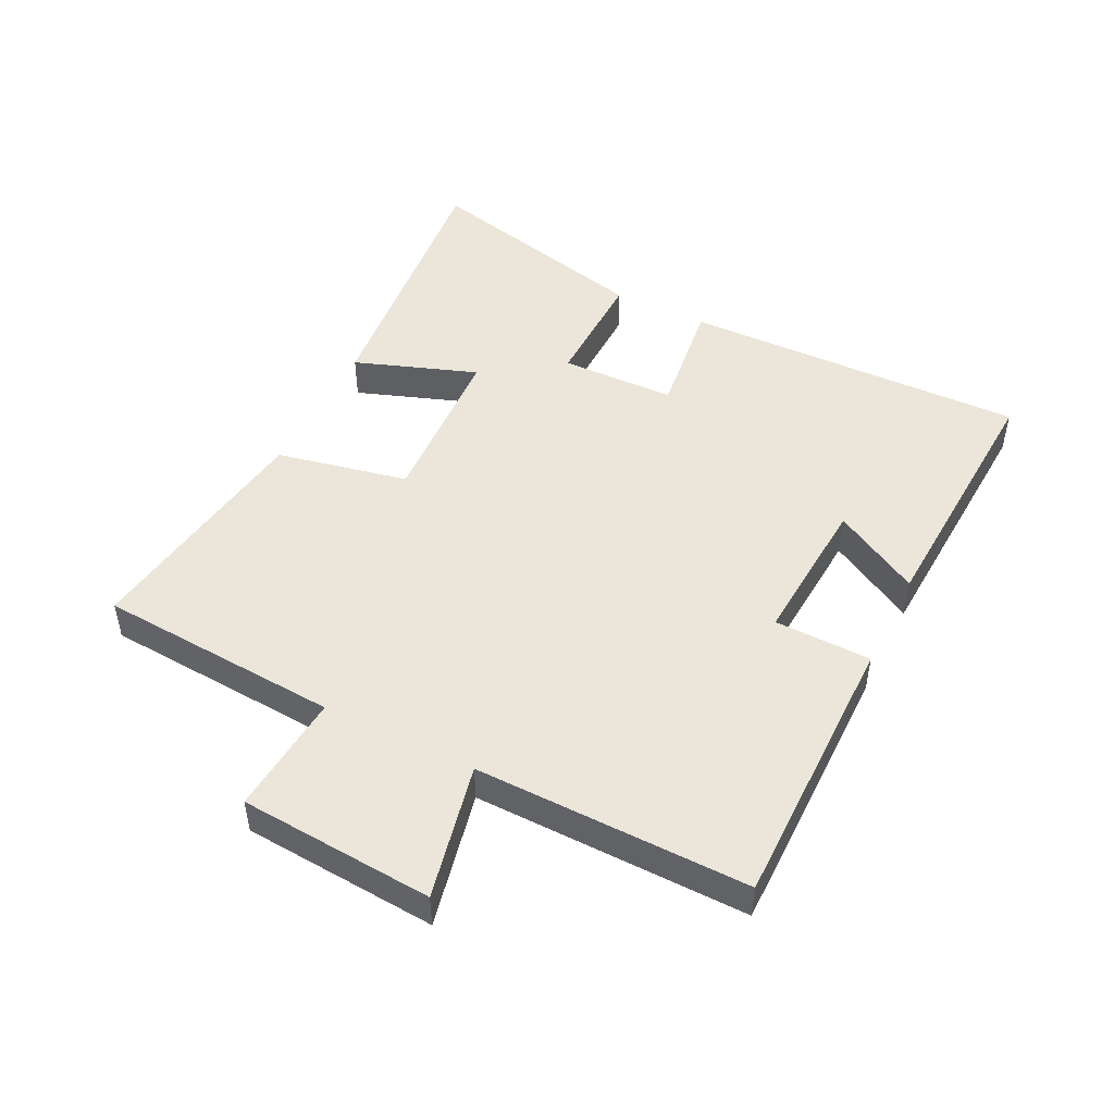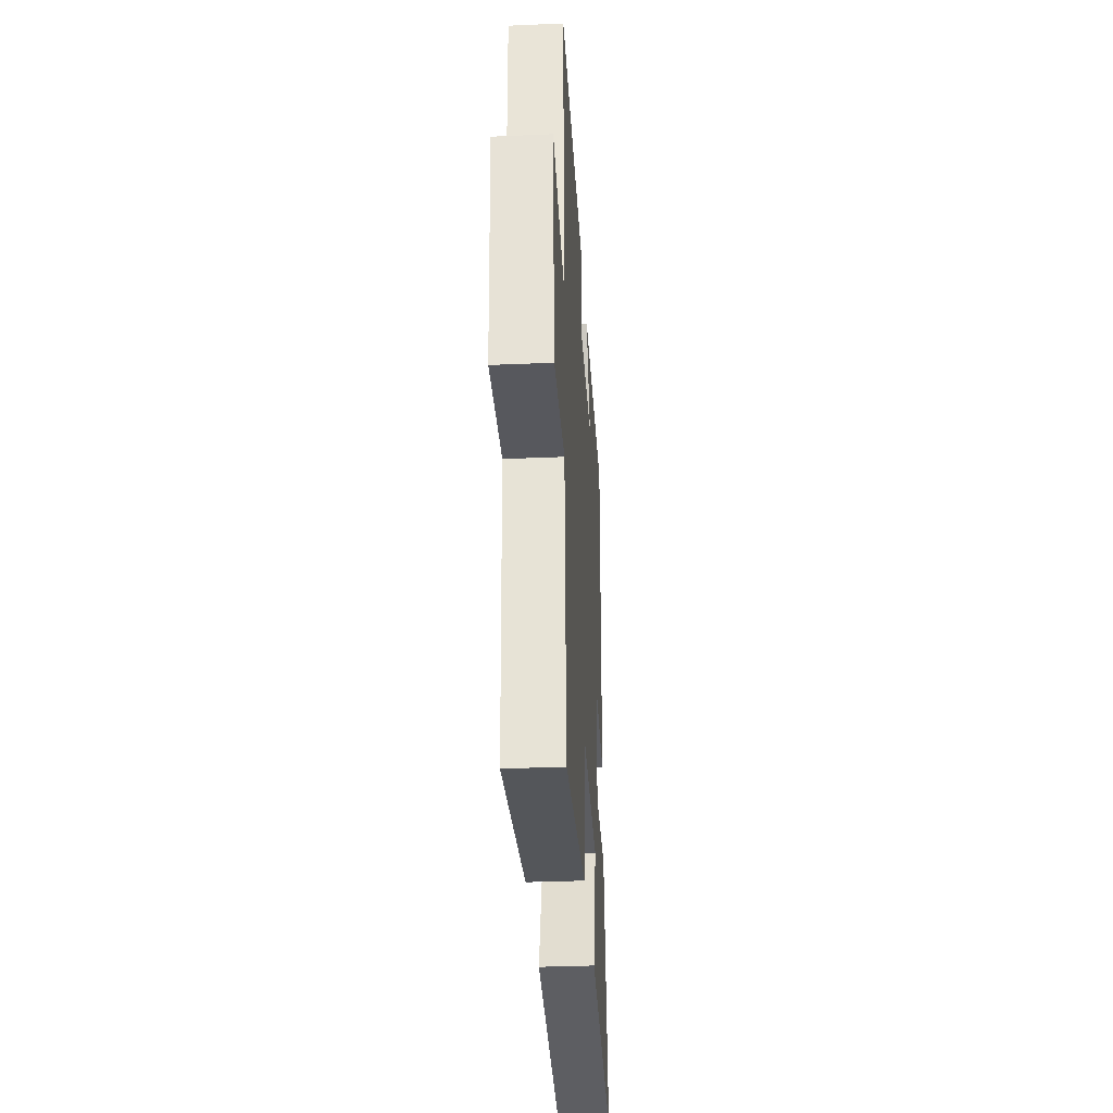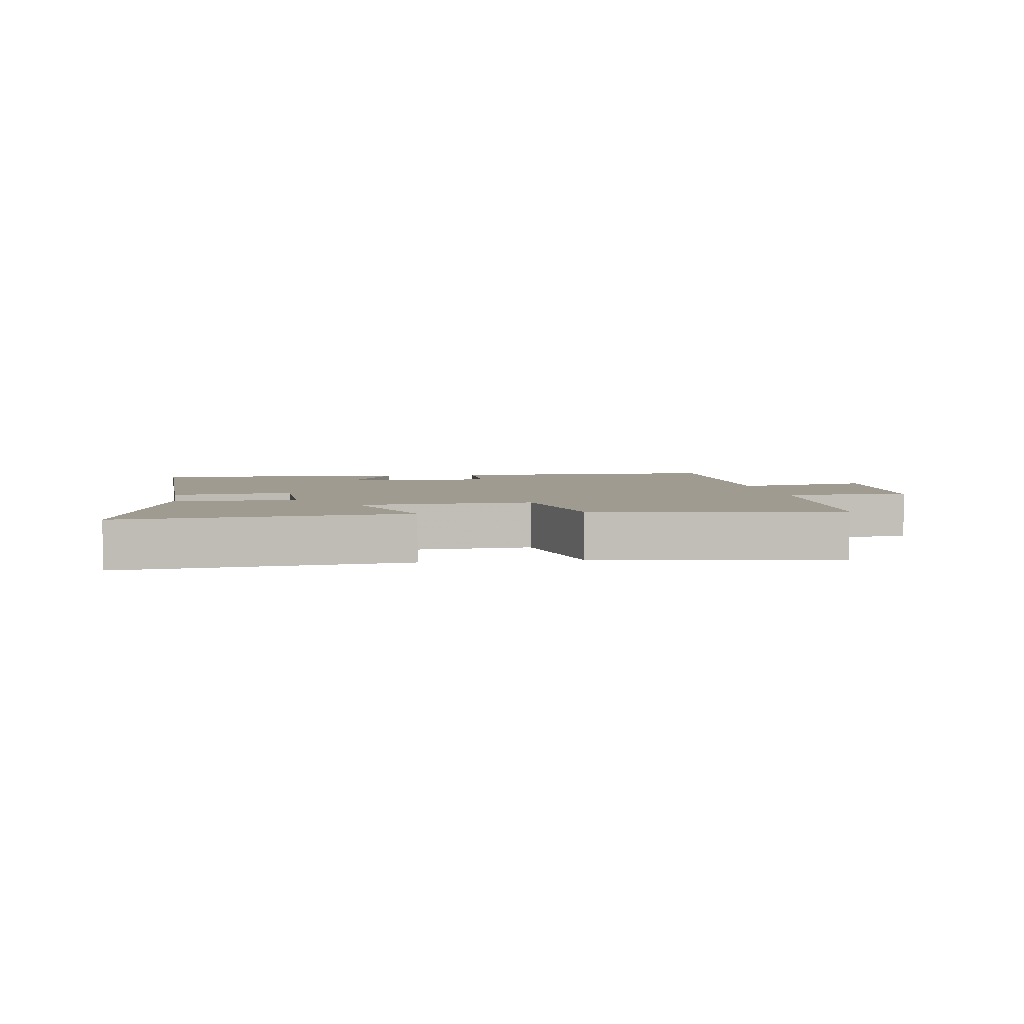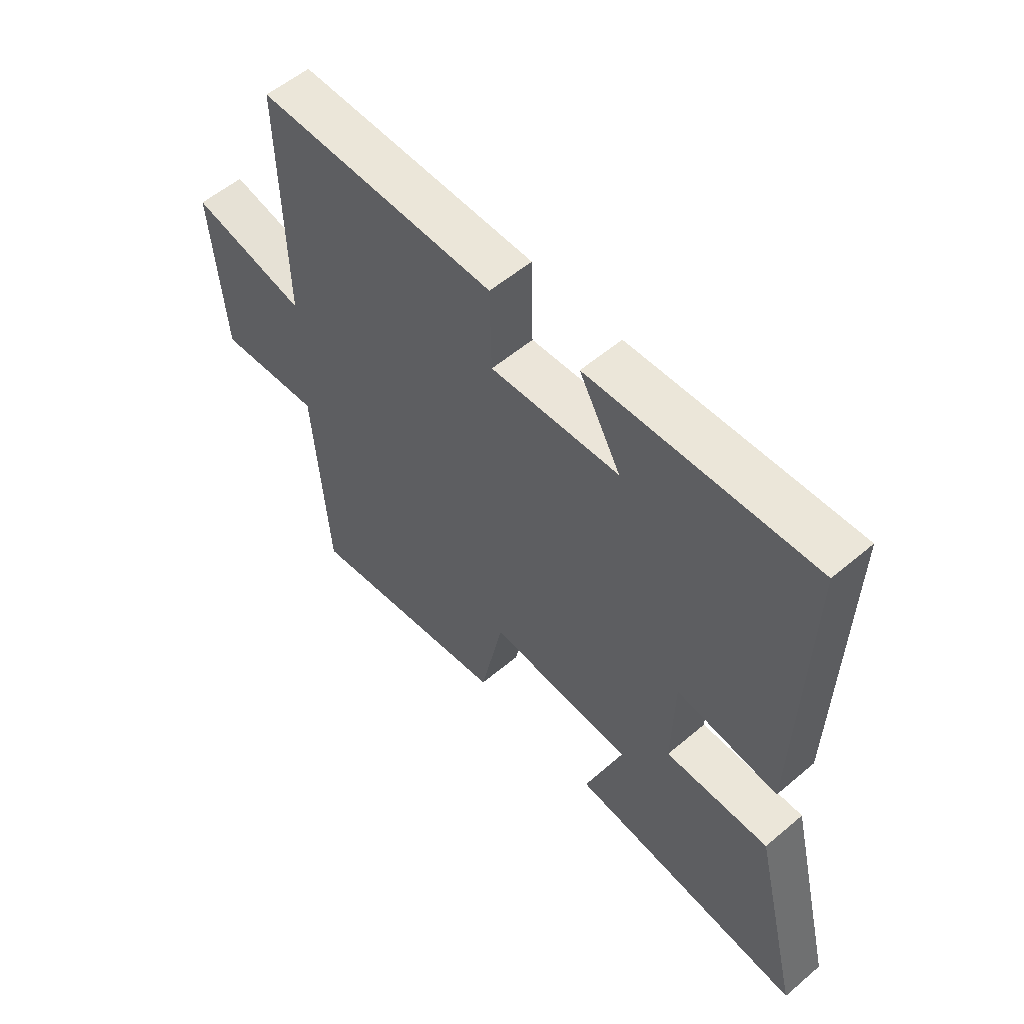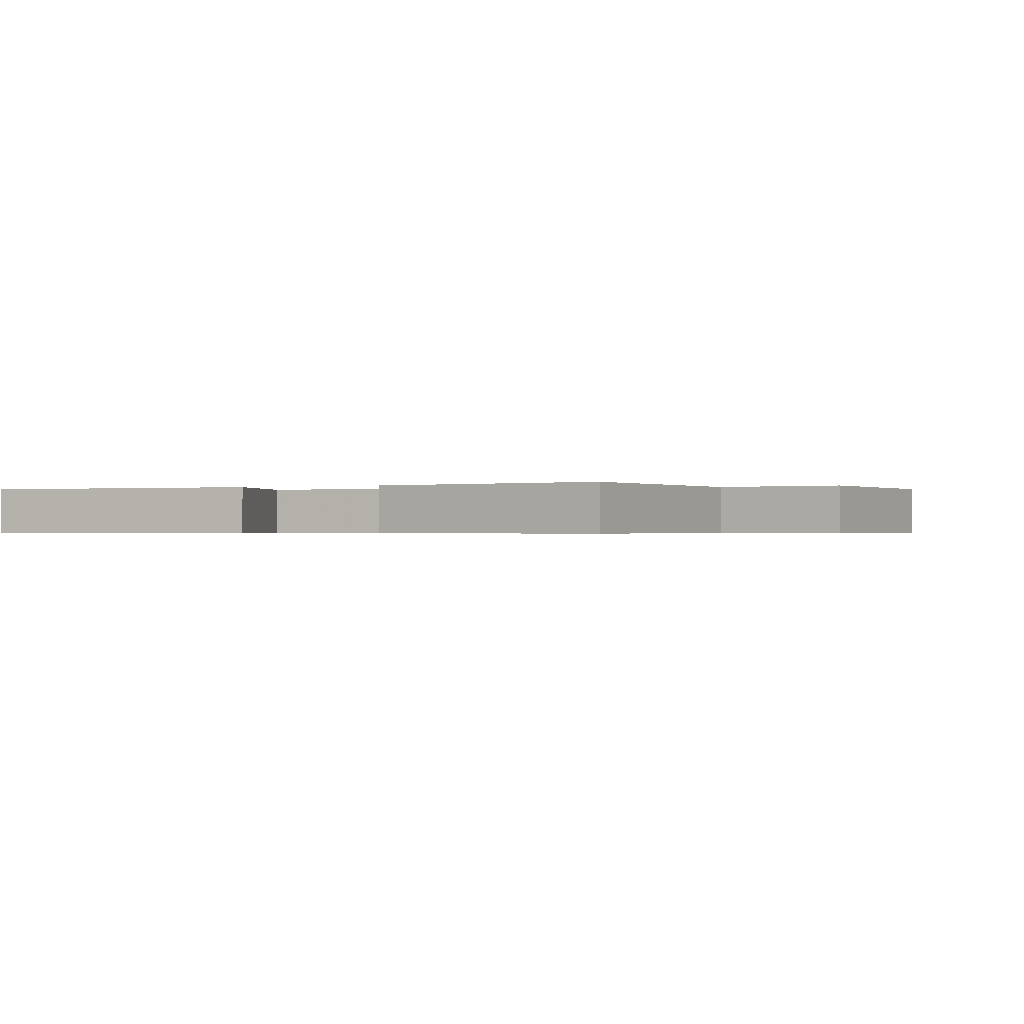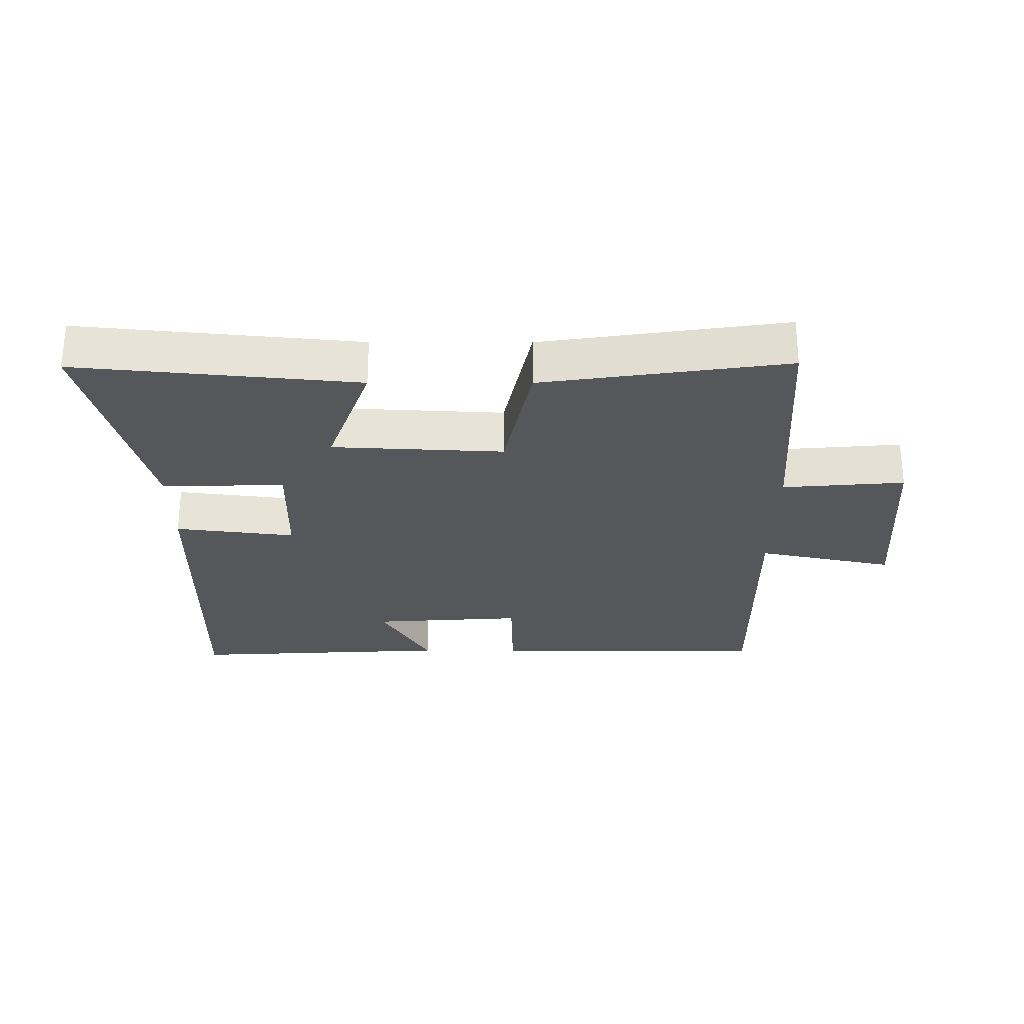
<metadata>
{"format":"obj","ext":"obj","renderer":"f3d","projection":"perspective","resolution":1024,"background":"white","views":[{"elev":48.3,"azim":-63.6,"up":"+Y"},{"elev":-33.6,"azim":-86.6,"up":"+Z"},{"elev":4.2,"azim":171.1,"up":"+Y"},{"elev":56.0,"azim":48.4,"up":"+Z"},{"elev":-0.5,"azim":-152.7,"up":"+Y"},{"elev":-27.1,"azim":179.9,"up":"+Y"}]}
</metadata>
<code>
v -0.474 0.07 -0.556
v -0.5 0.07 -0.174
v -0.692 0.07 -0.19
v -0.714 0.07 0.116
v -0.5 0.07 0.07
v -0.506 0.07 0.501
v -0.065 0.07 0.5
v -0.062 0.07 0.347
v 0.176 0.07 0.363
v 0.099 0.07 0.5
v 0.512 0.07 0.522
v 0.5 0.07 -0.022
v 0.311 0.07 0.002
v 0.307 0.07 -0.18
v 0.5 0.07 -0.176
v 0.589 0.07 -0.544
v 0.15 0.07 -0.5
v 0.219 0.07 -0.306
v -0.049 0.07 -0.292
v -0.092 0.07 -0.5
v -0.474 0 -0.556
v -0.5 0 -0.174
v -0.692 0 -0.19
v -0.714 0 0.116
v -0.5 0 0.07
v -0.506 0 0.501
v -0.065 0 0.5
v -0.062 0 0.347
v 0.176 0 0.363
v 0.099 0 0.5
v 0.512 0 0.522
v 0.5 0 -0.022
v 0.311 0 0.002
v 0.307 0 -0.18
v 0.5 0 -0.176
v 0.589 0 -0.544
v 0.15 0 -0.5
v 0.219 0 -0.306
v -0.049 0 -0.292
v -0.092 0 -0.5
f 19 20 1 2
f 18 19 2
f 16 17 18
f 15 16 18
f 14 15 18
f 13 14 18 2
f 11 12 13
f 9 10 11
f 13 2 3
f 11 13 3
f 9 11 3
f 5 6 7 8
f 5 8 9 3
f 3 4 5
f 22 21 40 39
f 22 39 38
f 38 37 36
f 38 36 35
f 38 35 34
f 22 38 34 33
f 33 32 31
f 31 30 29
f 23 22 33
f 23 33 31
f 23 31 29
f 28 27 26 25
f 23 29 28 25
f 25 24 23
f 1 21 22 2
f 2 22 23 3
f 3 23 24 4
f 4 24 25 5
f 5 25 26 6
f 6 26 27 7
f 7 27 28 8
f 8 28 29 9
f 9 29 30 10
f 10 30 31 11
f 11 31 32 12
f 12 32 33 13
f 13 33 34 14
f 14 34 35 15
f 15 35 36 16
f 16 36 37 17
f 17 37 38 18
f 18 38 39 19
f 19 39 40 20
f 20 40 21 1

</code>
